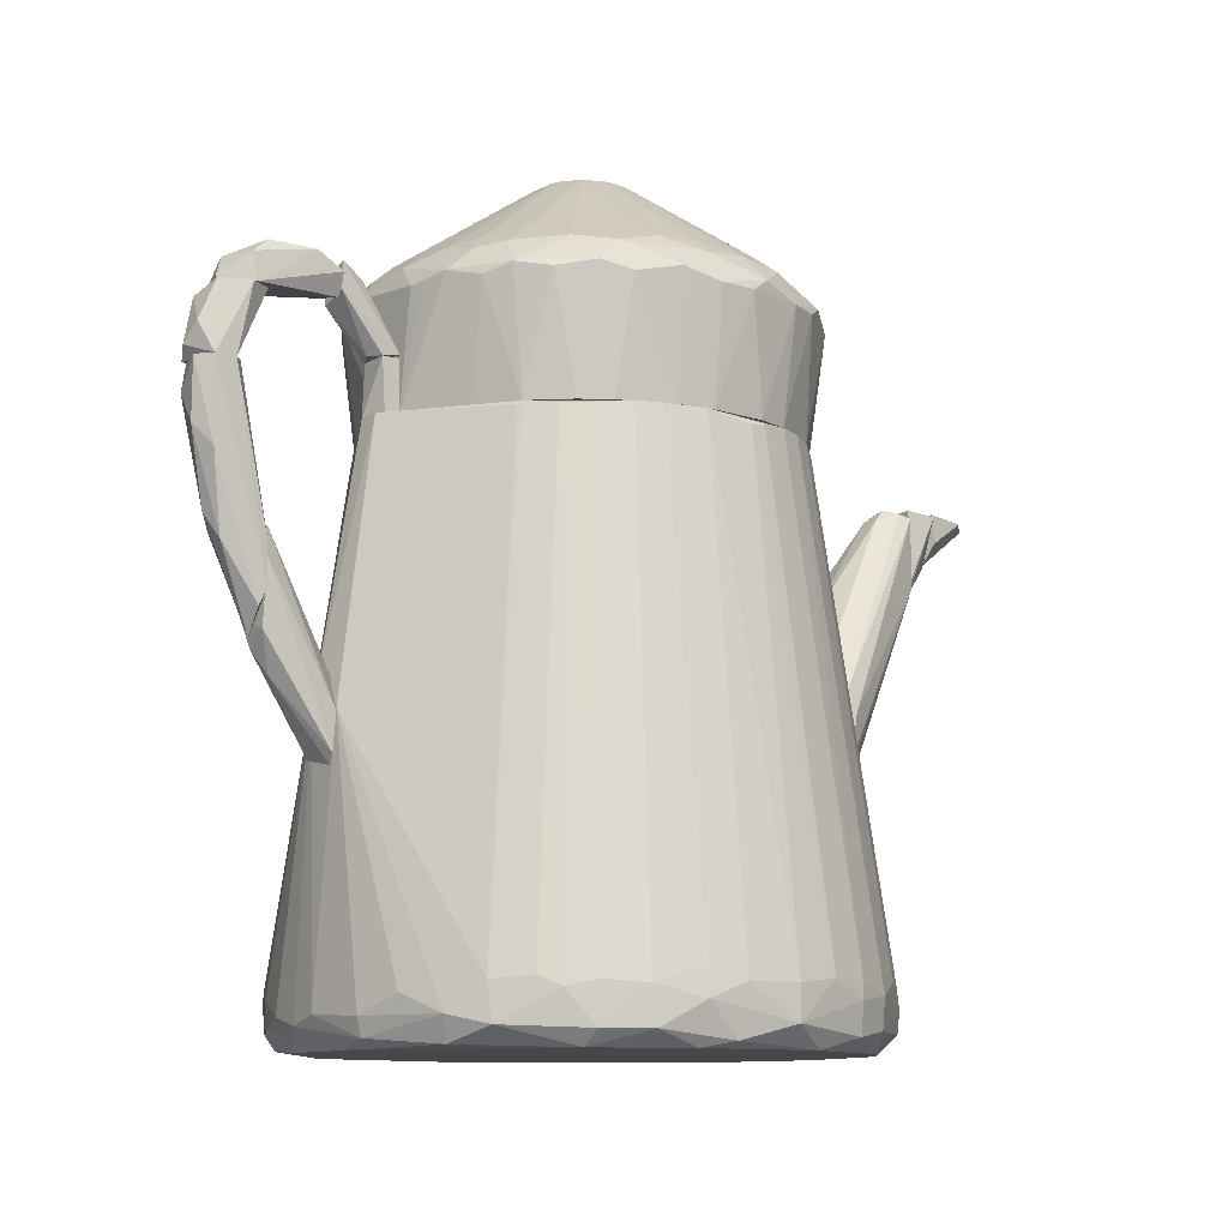
<metadata>
{"format":"obj","ext":"obj","renderer":"f3d","projection":"perspective","resolution":1024,"background":"white","views":[{"elev":-10.4,"azim":-38.2,"up":"+Z"}]}
</metadata>
<code>
v -0.02253 0.02973 0.0568
v 0.02135 -0.02991 0.05729
v 0.03367 0.005578 0.03708
v 0.03367 -0.005756 0.03708
v 0.02973 0.02185 0.0568
v 0.02973 -0.006245 0.06321
v -0.06197 -0.005266 0.05631
v -0.0388 0.02579 -0.04377
v 0.01297 0.04403 -0.04229
v 0.02085 -0.02744 0.03707
v -0.04916 -0.0008288 0.05976
v -0.007735 -0.002793 0.07849
v -0.007735 0.002614 0.07849
v -0.02893 0.03664 -0.04524
v 0.02727 -0.03385 -0.05313
v 0.04304 -0.001813 -0.05315
v -0.003299 -0.03682 0.05532
v -0.003299 -0.03041 0.06321
v -0.06197 -0.005759 0.05187
v 0.009022 0.03565 0.0573
v -0.06542 0.00213 0.05187
v -0.04274 0.01888 -0.04575
v -0.0388 0.001637 0.04546
v -0.0388 -0.003787 0.03708
v 0.0815 0.001145 0.03609
v 0.01346 0.0317 0.03708
v -0.03238 -0.01857 0.05532
v 0.02332 0.03663 -0.05313
v -0.02844 0.03663 -0.05018
v -0.02401 0.01938 0.06321
v 0.02381 -0.02547 0.05975
v -0.02795 -0.01857 0.06124
v -0.02795 0.02481 0.05532
v 0.01987 -0.02399 0.06271
v -0.01414 0.03171 0.03707
v 0.001626 -0.04619 -0.04969
v 0.001626 -0.04619 -0.04426
v 0.009511 0.03319 0.03707
v 0.03219 0.0179 0.05532
v -0.01957 0.03171 0.05532
v 0.0455 -0.007237 -0.04821
v -0.05901 -0.00428 0.05877
v -0.01759 -0.02991 0.03708
v -0.05113 -0.004772 0.05877
v 0.04748 -0.00921 0.00109
v -0.00428 -0.03434 0.03707
v -0.01365 0.03466 0.0568
v 0.01593 -0.04273 -0.05116
v 0.01593 -0.04322 -0.04327
v -0.009214 -0.03337 0.03708
v 0.07509 0.006074 0.03609
v 0.07509 0.006074 0.03659
v -0.0674 -0.005266 0.02771
v -0.02597 0.02332 0.03707
v -0.01809 0.04255 -0.05018
v -0.004778 0.03418 0.06025
v -0.004778 0.03023 0.06321
v 0.05241 0.011 0.006512
v 0.007543 0.000644 0.07849
v -0.0669 -0.00428 0.05187
v -0.0669 -0.003786 0.05187
v -0.0669 -0.003786 0.05236
v -0.05902 -0.001322 0.002566
v 0.03022 0.01643 0.03707
v 0.03811 0.02234 -0.05265
v 0.07953 -0.0008288 0.03708
v 0.003601 0.03418 0.06025
v -0.03978 0.0006416 0.03707
v -0.03978 -0.002797 0.03707
v 0.01592 0.02924 0.06123
v -0.01168 0.03269 0.03707
v 0.004094 -0.03435 0.03608
v 0.01198 -0.03238 0.03708
v 0.01198 -0.03237 0.03707
v -0.03386 0.01593 0.05582
v -0.02992 0.0179 0.03707
v -0.02992 -0.02252 0.0568
v 0.02628 -0.01216 0.06419
v 0.03416 0.002122 0.03707
v -0.06148 -0.005759 0.05187
v -0.05359 0.00213 0.05828
v -0.02943 -0.0003336 0.06419
v 0.03466 0.01248 0.0568
v -0.007737 -0.04421 -0.05215
v -0.007737 0.03367 0.03707
v 0.03071 0.01395 0.06074
v 0.03071 -0.02055 0.0568
v -0.02105 -0.0309 0.0568
v 0.03515 -0.01068 0.0568
v -0.03929 -0.003786 0.04546
v -0.01513 0.03121 0.03708
v 0.07263 0.003115 0.02919
v 0.07263 -0.001815 0.03264
v -0.06049 0.001636 0.05779
v -0.06049 0.00213 0.05187
v 0.06326 0.0006536 0.03757
v 0.004584 0.03417 0.03707
v -0.00675 0.004592 0.07849
v 0.0465 0.01051 -0.01124
v 0.0465 0.002622 -0.01666
v 0.0465 0.008045 -0.01419
v 0.0465 -0.00428 -0.01518
v 0.0465 -0.0003344 -0.01666
v -0.0452 0.01199 -0.04821
v -0.03732 0.0248 -0.05264
v -0.03732 -0.02794 -0.04426
v -0.02943 0.01938 0.03509
v -0.0388 0.001637 0.04546
v 0.001629 -0.001319 0.07997
v -0.002314 0.001141 0.07997
v -0.06887 0.001636 0.04053
v -0.06887 0.001636 0.03609
v -0.04718 0.001636 -0.01321
v -0.04718 -0.004772 -0.01272
v 0.01001 -0.02893 0.06321
v 0.01001 0.03565 0.05582
v -0.06444 -0.005759 0.04053
v -0.02302 0.04058 -0.04574
v -0.01513 -0.03139 0.03707
v 0.006065 -0.00477 0.07849
v 0.02875 -0.03583 -0.04278
v 0.03663 0.02826 -0.04821
v -0.05606 0.0006496 0.05976
v 0.01444 -0.02449 0.06469
v -0.01315 -0.0442 -0.04229
v -0.01315 -0.04471 -0.04673
v -0.0314 0.01495 0.03708
v -0.0314 -0.01463 0.03708
v -0.0314 -0.01512 0.06025
v -0.0008328 0.04601 -0.05018
v 0.007052 -0.03385 0.03658
v -0.02696 0.01198 0.06419
v 0.02086 -0.02744 0.03708
v -0.0457 0.001637 0.05729
v 0.03318 -0.01611 0.05582
v 0.02924 0.0179 0.03708
v 0.06129 0.0001584 0.0356
v 0.06129 0.003112 0.0356
v -0.04077 -0.001814 0.04546
v -0.05803 -0.004279 0.01785
v -0.05803 0.001636 0.01489
v -0.05803 -0.000336 0.00109
v -0.01661 -0.02991 0.06074
v -0.01661 -0.03336 0.05532
v -0.02055 -0.04174 -0.04475
v -0.01266 -0.04174 -0.05313
v 0.06622 0.003607 0.01982
v 0.01543 -0.04372 -0.04623
v -0.03979 0.0006504 0.03708
v 0.02529 -0.0235 0.03658
v -0.03436 0.03171 -0.04574
v -0.02647 -0.0378 -0.05067
v -0.02647 -0.03484 -0.05313
v -0.02647 -0.03829 -0.04426
v -0.003792 -0.03435 0.06025
v -0.03929 -0.003787 0.04546
v 0.004586 0.03418 0.03708
v 0.004586 0.03664 0.05532
v 0.01691 0.02086 0.06567
v 0.03959 0.02382 -0.04821
v 0.01889 0.02875 0.03708
v -0.06493 0.00213 0.05187
v -0.0102 0.04452 -0.05116
v -0.002311 0.04601 -0.04327
v -0.002311 0.03467 0.03559
v 0.005574 0.04304 -0.05313
v 0.005574 0.04551 -0.0418
v -0.04619 0.005578 -0.04969
v -0.0383 0.02628 -0.05018
v 0.046 0.01051 0.008475
v 0.046 0.008045 -0.01419
v 0.046 -0.008716 -0.009265
v 0.046 -0.008716 0.004546
v 0.046 -0.009701 -0.0004
v 0.046 -0.005265 0.01193
v 0.046 0.01248 0.001583
v 0.046 -0.002797 0.0139
v 0.046 -0.009205 0.002558
v 0.046 0.006565 0.01439
v 0.046 -0.007724 0.007001
v 0.046 0.011 0.007498
v 0.046 0.006066 0.0139
v 0.046 -0.00921 -0.007288
v 0.046 0.001138 0.01538
v 0.046 0.01248 -0.006811
v 0.046 0.01248 0.00157
v 0.046 0.002122 -0.04871
v 0.046 0.0006512 0.01588
v -0.06394 0.0001568 0.05631
v -0.02401 -0.02548 0.03658
v 0.0317 -0.01315 0.06025
v 0.0317 0.01297 0.03708
v 0.02776 -0.01807 0.06124
v -0.01414 0.03023 0.06123
v 0.06424 0.004592 0.03707
v -0.04619 -0.003786 0.05828
v 0.03614 -0.006252 0.0568
v 0.03614 0.006562 0.0568
v 0.04206 -0.01907 -0.04575
v -0.009706 0.03319 0.03708
v -0.009706 0.04502 -0.04229
v -0.009706 -0.02991 0.06271
v -0.009706 0.04551 -0.0482
v -0.009706 -0.03583 0.0568
v 0.006063 0.04601 -0.04722
v 0.01395 0.03171 0.03608
v -0.06395 0.001636 0.01687
v -0.06789 0.0006496 0.0499
v -0.06789 0.00213 0.04053
v -0.06789 -0.005759 0.04053
v -0.04372 -0.0166 -0.04575
v -0.04372 -0.002797 -0.05315
v -0.02795 -0.02104 0.03658
v -0.00527 -0.006252 0.07849
v -0.00527 0.03664 0.05681
v 0.002614 0.02974 0.0637
v 0.002614 -0.03682 0.05532
v -0.05951 -0.004772 0.006513
v 0.02036 0.04157 -0.04574
v 0.02825 -0.01956 0.03707
v 0.01543 0.03368 0.0568
v -0.03633 -0.003786 0.04596
v -0.03633 0.001637 0.03708
v -0.03633 0.001637 0.04447
v -0.03633 0.006562 0.0568
v -0.03633 0.001134 0.03708
v -0.03633 -0.003786 0.03708
v -0.03633 -0.006245 0.05582
v -0.03633 -0.003787 0.03708
v -0.03633 -0.003787 0.04546
v -0.03633 -0.000336 0.04941
v 0.01149 -0.03188 0.06074
v -0.02154 0.03811 -0.05313
v 0.04255 0.0179 -0.04821
v -0.03436 0.007058 0.05975
v 0.02579 0.01987 0.06173
v -0.007238 -0.04569 -0.04426
v 0.008531 0.04551 -0.04722
v 0.01642 -0.0304 0.03707
v -0.02598 0.02332 0.03708
v -0.02598 -0.02696 0.05582
v 0.02184 0.02973 0.05532
v -0.02204 0.0253 0.06124
v -0.02204 -0.01611 0.06567
v -0.02204 -0.02696 0.03708
v 0.03416 0.001141 0.06025
v 0.03022 0.001141 0.06321
v 0.03022 0.007051 0.06271
v -0.02154 0.02727 0.03708
v -0.02154 -0.02498 0.06173
v -0.01562 0.02579 0.0637
v 0.02283 0.02579 0.03707
v 0.02283 -0.04027 -0.04524
v 0.0386 -0.02548 -0.04871
v 0.04995 -0.00625 -0.006795
v -0.01118 -0.03287 0.03707
v 0.03664 0.000644 0.05532
v -0.05605 -0.001815 -0.002363
v 0.001136 -0.007726 0.07849
v 0.009021 -0.04519 -0.04327
v 0.08101 0.004101 0.03708
v -0.002806 -0.03435 0.03708
v -0.002806 0.007548 0.07849
v -0.06937 -0.003293 0.04546
v -0.06937 -0.002307 0.03116
v 0.04501 0.009522 -0.0492
v 0.009514 0.02826 0.0637
v -0.06493 -0.003293 0.01539
v -0.06493 0.00213 0.04053
v -0.04076 -0.02301 -0.0487
v -0.03288 -0.03287 -0.04377
v 0.005572 -0.03632 0.0573
v -0.06099 0.00213 0.05187
v 0.01789 -0.03238 0.05532
v 0.0312 0.03417 -0.04524
v -0.03189 -0.008215 0.06173
v -0.03189 0.01395 0.06025
v 0.03318 0.00853 0.03707
v 0.04107 0.01346 -0.05315
v -0.03583 -0.008711 0.05532
v -0.04669 -0.00428 0.05384
v -0.04669 0.0006416 -0.00237
v -0.04669 0.0001544 -0.04821
v -0.04669 -0.002801 -0.001375
v -0.04669 0.0001568 0.05236
v -0.04669 0.001626 -0.005328
v -0.04669 -0.003294 -0.0142
v -0.04669 0.001636 -0.00532
v -0.04669 -0.004764 -0.006317
v -0.04669 -0.004772 -0.0068
v -0.04669 -0.000336 -0.001375
v -0.02746 -0.01265 0.0637
v -0.02746 -0.02153 0.03708
v -0.04471 -0.009205 -0.05166
v -0.03683 -0.02844 -0.05018
v 0.03269 0.01642 0.05729
v 0.06474 -0.001812 0.03658
v 0.01149 0.04403 -0.05116
v -0.05852 -0.004279 0.003547
v -0.05852 0.001636 0.005523
v -0.05852 -0.005266 0.01341
v -0.05852 -0.0008296 0.01933
v 0.04798 0.01199 -0.003838
v -0.03041 -0.03534 -0.04524
v 0.02579 0.03811 -0.05018
v 0.02579 0.03811 -0.04327
v 0.03367 -0.03188 -0.04673
v 0.03367 -0.03139 -0.05018
v 0.03367 -0.03139 -0.04327
v 0.04156 -0.01956 -0.05018
v 0.04354 -0.009205 -0.05215
v -0.01611 0.04353 -0.04426
v -0.004285 0.03418 0.03708
v -0.06296 -0.00428 0.04053
v -0.06296 0.0001568 0.04053
v 0.06671 0.005581 0.03708
v 0.06671 -0.002308 0.02574
v 0.06671 0.006073 0.02623
v 0.06671 0.005088 0.02328
v 0.06671 -0.002307 0.03609
v 0.06671 -0.002307 0.02425
v 0.06671 0.00558 0.03658
v 0.06671 -0.001815 0.02377
v 0.06671 -0.001815 0.03757
v 0.06671 -0.0003344 0.0208
v 0.06671 0.005087 0.02228
v -0.06641 -0.0008288 0.01933
v -0.05852 -0.003786 0.05187
v -0.05852 -0.0008288 0.02081
v -0.05852 -0.002801 0.02081
v -0.05852 0.0001568 0.05187
v -0.05852 0.001636 0.006513
v -0.05852 0.001636 0.01588
v -0.05852 -0.005266 0.008977
v -0.05852 -0.005266 0.01539
v -0.04224 0.01938 -0.05018
v -0.04224 0.01199 -0.05315
v 0.004094 -0.03238 0.06173
v 0.004094 -0.006741 0.07849
v 0.0672 0.003115 0.0213
v 0.01247 -0.03484 0.05532
v 0.05389 0.01002 0.003555
v -0.02204 0.02727 0.03608
v 0.07164 0.005088 0.03017
v 0.02677 0.0253 0.05532
v 0.02677 -0.02547 0.05532
v 0.02677 -0.02153 0.03708
v 0.008032 -0.04272 -0.05313
v 0.02283 0.02875 0.05729
v 0.02283 0.02579 0.03708
v 0.02283 0.02579 0.06025
v 0.07213 0.005581 0.03757
v 0.07213 -0.002308 0.03708
v 0.07213 0.0006504 0.02919
v 0.07213 0.0006504 0.0287
v 0.07213 0.006074 0.03708
v 0.07213 -0.001815 0.03757
v -0.02893 0.02332 0.05729
v -0.02893 0.01938 0.03708
v -0.02893 0.01692 0.06124
v 0.03614 -0.024 -0.05315
v 0.04403 -0.01364 -0.0487
v 0.03121 -0.01413 0.03708
v -0.06986 -0.003293 0.04053
v -0.06986 -0.000336 0.0425
v 0.02233 -0.04027 -0.05018
v -0.04225 -0.002801 0.05631
v -0.0102 0.02826 0.0637
v -0.02745 -0.02153 0.03707
v -0.01957 -0.04174 -0.05067
v -0.01957 -0.02892 0.03658
v 0.002122 0.007548 0.07849
v -0.01759 0.03023 0.03608
v -0.001821 -0.007726 0.07849
v -0.0457 -0.009701 -0.04871
v 0.01838 0.02923 0.03658
v 0.006558 0.004096 0.07849
v 0.006558 -0.03386 0.03708
v -0.03732 0.0006504 0.05039
v -0.04669 -0.003293 0.05286
v -0.04669 0.001636 0.05779
v -0.04669 0.001636 0.05384
v -0.04669 -0.004772 0.05631
v -0.03928 0.0253 -0.04574
v -0.03928 -0.02152 -0.05264
v -0.03091 0.006562 0.06271
v 0.03268 -0.01019 0.03707
v -0.03485 -0.01315 0.0568
v -0.03485 -0.001808 0.05975
f 58 318 342
f 183 172 321
f 172 183 188
f 172 188 181
f 321 326 322
f 188 183 173
f 321 322 320
f 322 96 320
f 172 181 171
f 326 321 325
f 181 188 179
f 188 173 175
f 179 188 138
f 181 322 176
f 171 181 176
f 183 321 45
f 173 183 45
f 320 173 45
f 321 320 45
f 322 326 318
f 321 172 255
f 325 321 255
f 172 102 255
f 102 325 255
f 176 303 99
f 171 176 99
f 326 325 147
f 320 96 297
f 173 320 297
f 175 173 297
f 96 322 195
f 322 181 195
f 181 179 195
f 138 96 195
f 179 138 195
f 100 171 101
f 99 326 101
f 171 99 101
f 147 100 101
f 326 147 101
f 303 176 58
f 176 322 58
f 322 318 58
f 188 175 137
f 138 188 137
f 96 138 137
f 297 96 137
f 175 297 137
f 172 171 103
f 171 100 103
f 102 172 103
f 325 102 103
f 100 147 103
f 147 325 103
f 318 326 342
f 99 303 342
f 326 99 342
f 303 58 342
f 362 174 199
f 85 369 252
f 252 369 220
f 369 85 76
f 369 76 69
f 182 174 187
f 220 369 256
f 275 252 186
f 182 187 186
f 85 252 38
f 252 220 79
f 220 256 10
f 69 282 289
f 282 283 289
f 174 182 177
f 10 256 74
f 289 270 106
f 252 79 64
f 289 283 375
f 37 72 46
f 237 37 46
f 74 256 46
f 187 174 41
f 76 85 35
f 275 186 122
f 282 69 68
f 69 76 68
f 38 252 376
f 118 35 312
f 72 37 260
f 79 220 387
f 220 177 387
f 220 10 150
f 212 153 385
f 151 343 14
f 65 234 266
f 187 16 266
f 10 253 121
f 253 307 121
f 150 10 121
f 343 151 54
f 76 35 54
f 35 343 54
f 219 238 9
f 85 38 97
f 165 85 97
f 252 275 306
f 376 252 306
f 219 376 306
f 174 307 254
f 182 186 170
f 186 252 170
f 64 182 170
f 252 64 170
f 307 253 366
f 253 148 366
f 37 237 36
f 84 348 36
f 260 37 36
f 148 260 36
f 126 84 36
f 237 126 36
f 65 28 305
f 275 122 305
f 122 65 305
f 306 275 305
f 219 306 305
f 233 105 29
f 14 118 29
f 151 14 29
f 85 165 201
f 203 312 201
f 164 203 201
f 165 164 201
f 212 16 361
f 15 348 361
f 16 212 337
f 105 233 337
f 233 166 337
f 174 177 180
f 177 220 180
f 220 150 180
f 304 152 154
f 152 145 154
f 371 190 154
f 190 304 154
f 151 384 8
f 54 151 8
f 384 22 8
f 166 233 163
f 38 376 206
f 376 219 206
f 9 38 206
f 219 9 206
f 205 238 298
f 238 219 298
f 28 166 298
f 219 305 298
f 305 28 298
f 253 10 239
f 10 74 239
f 307 174 309
f 121 307 309
f 150 121 309
f 270 289 211
f 375 270 211
f 289 375 211
f 283 282 286
f 282 68 286
f 22 104 286
f 8 22 286
f 41 174 362
f 238 205 167
f 205 164 167
f 164 165 167
f 9 238 167
f 38 9 167
f 97 38 167
f 165 97 167
f 106 270 295
f 270 385 295
f 385 153 295
f 152 304 295
f 153 152 295
f 256 369 119
f 369 190 119
f 190 371 119
f 154 145 119
f 371 154 119
f 28 65 279
f 166 28 279
f 65 266 279
f 266 16 279
f 16 337 279
f 337 166 279
f 343 35 373
f 35 118 373
f 118 14 373
f 14 343 373
f 369 106 271
f 190 369 271
f 304 190 271
f 106 295 271
f 295 304 271
f 182 64 278
f 64 79 278
f 177 182 184
f 79 387 184
f 387 177 184
f 182 278 184
f 278 79 184
f 310 254 308
f 254 307 308
f 366 15 308
f 307 366 308
f 361 310 308
f 15 361 308
f 186 187 185
f 187 266 185
f 266 234 185
f 234 65 160
f 122 186 160
f 65 122 160
f 186 185 160
f 185 234 160
f 384 151 169
f 29 105 169
f 151 29 169
f 337 212 168
f 283 286 168
f 286 104 168
f 312 203 55
f 118 312 55
f 29 118 55
f 233 29 55
f 203 163 55
f 163 233 55
f 164 205 130
f 203 164 130
f 166 163 130
f 163 203 130
f 205 298 130
f 298 166 130
f 148 253 49
f 260 148 49
f 253 239 49
f 239 74 49
f 46 256 125
f 237 46 125
f 145 126 125
f 126 237 125
f 256 119 125
f 119 145 125
f 348 15 48
f 15 366 48
f 366 148 48
f 36 348 48
f 148 36 48
f 16 187 311
f 187 41 311
f 310 361 311
f 361 16 311
f 362 310 311
f 41 362 311
f 126 145 370
f 84 126 370
f 145 152 370
f 152 153 370
f 174 180 178
f 180 150 178
f 309 174 178
f 150 309 178
f 68 76 107
f 76 54 107
f 54 8 107
f 286 68 107
f 8 286 107
f 153 212 146
f 348 84 146
f 212 361 146
f 361 348 146
f 84 370 146
f 370 153 146
f 105 337 336
f 22 384 336
f 104 22 336
f 384 169 336
f 169 105 336
f 337 168 336
f 168 104 336
f 369 69 213
f 69 289 213
f 106 369 213
f 289 106 213
f 270 375 294
f 375 283 294
f 385 270 294
f 212 385 294
f 168 212 294
f 283 168 294
f 35 85 71
f 312 35 71
f 85 201 71
f 201 312 71
f 46 72 131
f 74 46 131
f 72 260 131
f 260 49 131
f 49 74 131
f 254 310 199
f 174 254 199
f 310 362 199
f 344 355 340
f 323 317 316
f 317 323 353
f 317 353 324
f 316 317 324
f 323 316 319
f 319 316 356
f 324 353 356
f 316 324 356
f 344 319 356
f 353 323 355
f 344 356 355
f 356 353 355
f 319 344 340
f 323 319 340
f 355 323 340
f 261 357 66
f 52 51 352
f 51 92 352
f 51 52 261
f 25 92 261
f 92 51 261
f 352 357 261
f 52 352 261
f 25 93 354
f 92 25 354
f 93 357 354
f 352 92 354
f 357 352 354
f 93 25 66
f 357 93 66
f 25 261 66
f 207 112 209
f 269 364 117
f 329 330 332
f 330 329 315
f 269 117 315
f 332 330 334
f 53 218 334
f 332 334 63
f 334 218 63
f 329 332 333
f 332 269 333
f 315 329 333
f 269 315 333
f 327 112 207
f 63 327 207
f 332 63 207
f 218 53 268
f 327 63 268
f 63 218 268
f 112 327 265
f 364 112 265
f 53 364 265
f 327 268 265
f 268 53 265
f 330 315 314
f 315 117 314
f 117 364 210
f 364 53 210
f 334 117 210
f 53 334 210
f 334 330 335
f 117 334 335
f 330 314 335
f 314 117 335
f 364 269 209
f 269 332 209
f 112 364 209
f 332 207 209
f 299 300 142
f 284 291 302
f 301 302 300
f 113 300 141
f 302 291 141
f 300 302 141
f 114 301 299
f 258 114 299
f 301 300 299
f 291 284 288
f 113 141 288
f 141 291 288
f 284 302 140
f 302 301 140
f 140 301 290
f 301 114 290
f 288 284 290
f 284 140 290
f 288 290 287
f 114 258 287
f 258 113 287
f 113 288 287
f 290 114 287
f 113 258 142
f 300 113 142
f 258 299 142
f 60 208 264
f 331 328 315
f 328 331 60
f 60 331 21
f 331 315 269
f 315 210 269
f 315 328 117
f 210 315 117
f 328 60 19
f 60 210 19
f 117 328 19
f 210 117 19
f 210 365 111
f 269 210 111
f 21 269 111
f 21 331 273
f 331 269 273
f 269 21 273
f 60 21 208
f 111 365 208
f 21 111 208
f 365 210 264
f 210 60 264
f 208 365 264
f 95 162 81
f 61 62 162
f 380 382 383
f 62 61 80
f 61 162 80
f 380 383 80
f 11 383 381
f 383 382 381
f 11 42 44
f 383 11 44
f 80 383 44
f 162 62 189
f 94 162 189
f 42 94 189
f 42 11 123
f 94 42 123
f 11 381 123
f 62 80 7
f 44 42 7
f 80 44 7
f 189 62 7
f 42 189 7
f 382 380 95
f 80 162 95
f 380 80 95
f 162 94 81
f 381 382 81
f 94 123 81
f 123 381 81
f 382 95 81
f 248 59 247
f 226 313 363
f 226 363 245
f 313 226 249
f 245 363 133
f 363 313 3
f 226 245 128
f 243 358 360
f 120 34 193
f 363 3 4
f 3 257 4
f 89 363 4
f 226 228 225
f 75 226 225
f 3 313 350
f 280 228 227
f 228 226 227
f 226 128 227
f 128 27 227
f 86 296 5
f 349 351 5
f 272 204 17
f 204 50 17
f 358 243 1
f 1 243 194
f 56 47 194
f 47 1 194
f 338 272 232
f 272 341 232
f 341 2 232
f 296 86 83
f 313 249 91
f 88 250 77
f 250 32 77
f 47 56 215
f 158 313 215
f 20 158 215
f 109 377 372
f 313 158 157
f 350 313 157
f 276 12 82
f 12 13 82
f 128 245 293
f 27 128 293
f 77 27 293
f 377 109 59
f 109 120 59
f 120 6 59
f 363 87 347
f 133 363 347
f 133 347 346
f 87 2 346
f 347 87 346
f 263 372 216
f 372 267 216
f 228 280 388
f 280 227 388
f 227 27 388
f 27 77 388
f 204 88 144
f 50 204 144
f 204 272 155
f 272 338 155
f 75 358 33
f 359 75 33
f 358 1 33
f 1 249 33
f 377 86 236
f 86 5 236
f 5 351 236
f 88 204 143
f 202 214 143
f 250 88 143
f 214 250 143
f 204 155 143
f 155 202 143
f 351 349 70
f 221 20 70
f 349 221 70
f 267 372 70
f 82 13 386
f 86 377 248
f 246 86 248
f 377 59 248
f 341 378 73
f 249 226 127
f 226 75 127
f 75 359 127
f 245 133 262
f 50 245 262
f 17 50 262
f 73 378 262
f 133 73 262
f 2 341 274
f 133 346 274
f 346 2 274
f 73 133 274
f 341 73 274
f 245 88 241
f 88 77 241
f 293 245 241
f 77 293 241
f 225 228 389
f 235 225 389
f 276 82 389
f 228 388 389
f 388 276 389
f 386 235 389
f 82 386 389
f 232 34 124
f 221 349 242
f 88 245 43
f 245 50 43
f 144 88 43
f 50 144 43
f 87 89 191
f 246 6 191
f 193 87 191
f 158 20 116
f 221 26 116
f 20 221 116
f 157 158 116
f 26 157 116
f 350 136 192
f 3 350 192
f 83 3 192
f 378 341 217
f 341 272 217
f 272 17 217
f 262 378 217
f 17 262 217
f 372 377 159
f 377 236 159
f 236 351 159
f 351 70 159
f 70 372 159
f 313 91 200
f 91 47 200
f 47 215 200
f 215 313 200
f 136 5 39
f 5 296 39
f 296 83 39
f 192 136 39
f 83 192 39
f 257 3 198
f 86 246 198
f 3 83 198
f 83 86 198
f 249 1 40
f 1 47 40
f 91 249 40
f 47 91 40
f 4 257 197
f 89 4 197
f 191 89 197
f 246 191 197
f 257 198 197
f 198 246 197
f 215 56 67
f 20 215 67
f 56 216 67
f 216 267 67
f 70 20 67
f 267 70 67
f 259 109 374
f 109 214 374
f 214 202 374
f 216 56 57
f 263 216 57
f 77 32 129
f 276 388 129
f 388 77 129
f 2 87 31
f 87 193 31
f 193 34 31
f 34 232 31
f 232 2 31
f 358 75 277
f 360 358 277
f 225 235 277
f 75 225 277
f 235 386 277
f 194 243 251
f 98 263 251
f 243 98 251
f 136 350 345
f 5 136 345
f 349 5 345
f 350 242 345
f 242 349 345
f 87 363 135
f 363 89 135
f 89 87 135
f 243 360 30
f 98 243 30
f 214 109 110
f 109 372 110
f 372 263 110
f 13 12 110
f 12 214 110
f 98 13 110
f 263 98 110
f 33 249 240
f 359 33 240
f 249 127 240
f 127 359 240
f 386 13 132
f 13 98 132
f 360 277 132
f 277 386 132
f 30 360 132
f 98 30 132
f 26 221 161
f 157 26 161
f 350 157 161
f 242 350 161
f 221 242 161
f 338 259 18
f 202 155 18
f 155 338 18
f 259 374 18
f 374 202 18
f 56 194 368
f 57 56 368
f 263 57 368
f 194 251 368
f 251 263 368
f 109 259 339
f 120 109 339
f 34 120 339
f 124 34 339
f 124 339 115
f 259 338 115
f 338 232 115
f 232 124 115
f 339 259 115
f 6 120 78
f 120 193 78
f 191 6 78
f 193 191 78
f 32 250 244
f 250 214 244
f 214 12 244
f 12 276 292
f 129 32 292
f 276 129 292
f 32 244 292
f 244 12 292
f 6 246 247
f 59 6 247
f 246 248 247
f 224 23 230
f 24 229 156
f 156 23 149
f 229 24 149
f 24 156 149
f 149 23 223
f 229 149 223
f 224 229 223
f 23 224 223
f 156 229 230
f 23 156 230
f 229 224 230
f 90 281 139
f 379 231 108
f 379 108 134
f 285 196 134
f 108 285 134
f 108 231 222
f 90 108 222
f 196 285 281
f 222 196 281
f 90 222 281
f 231 379 367
f 379 134 367
f 134 196 367
f 222 231 367
f 196 222 367
f 108 90 139
f 285 108 139
f 281 285 139

</code>
